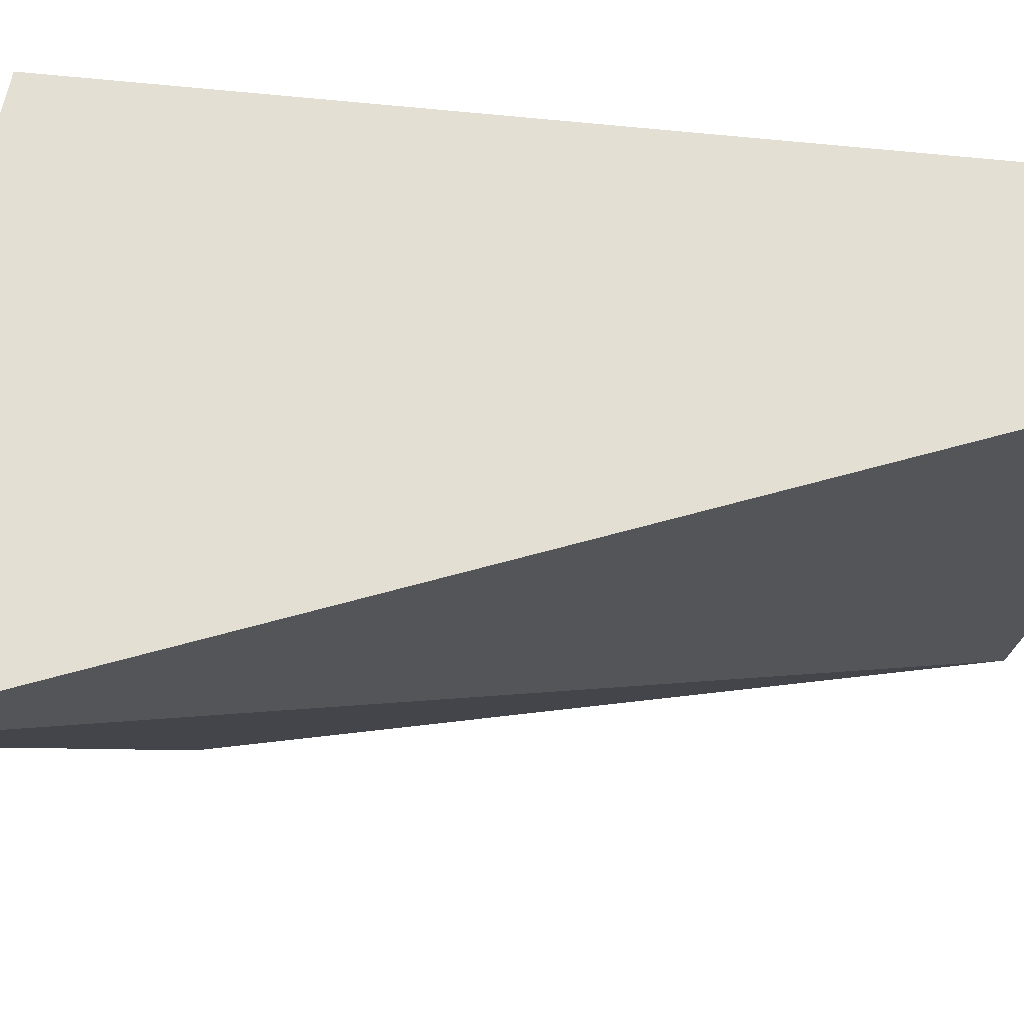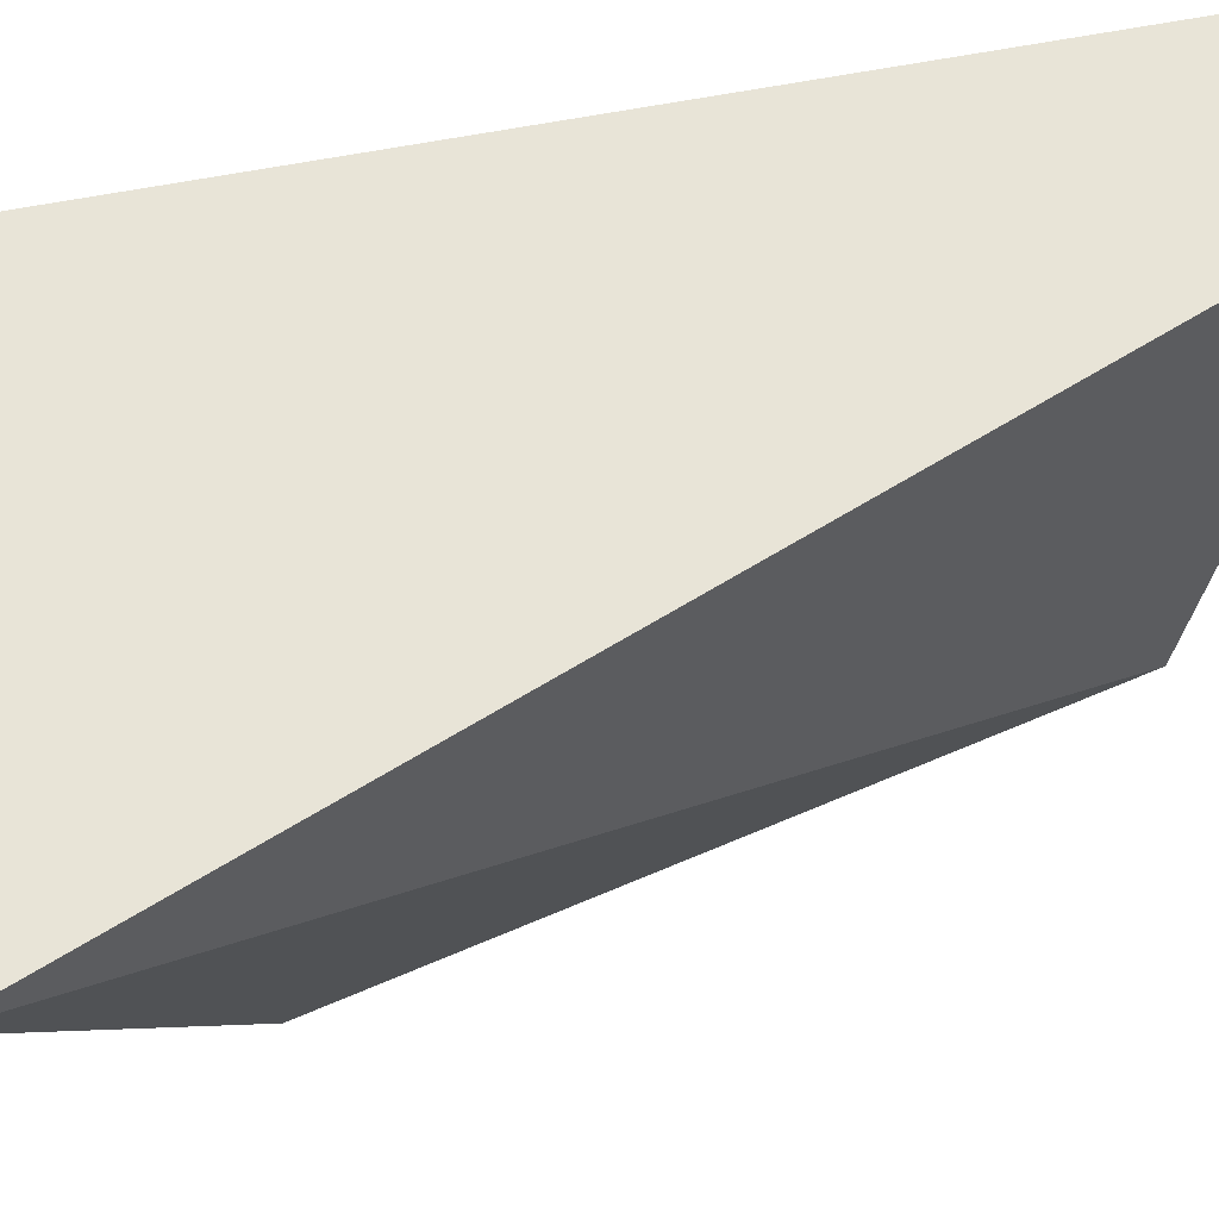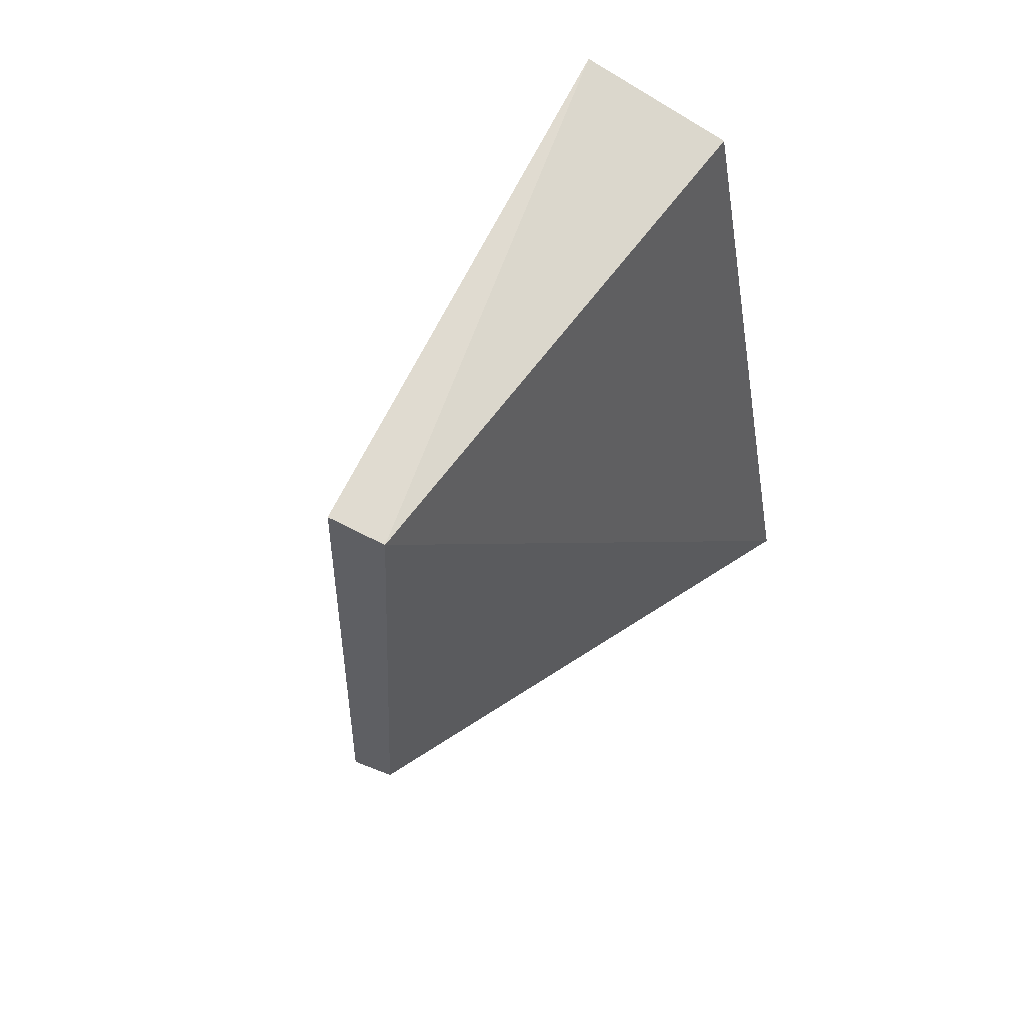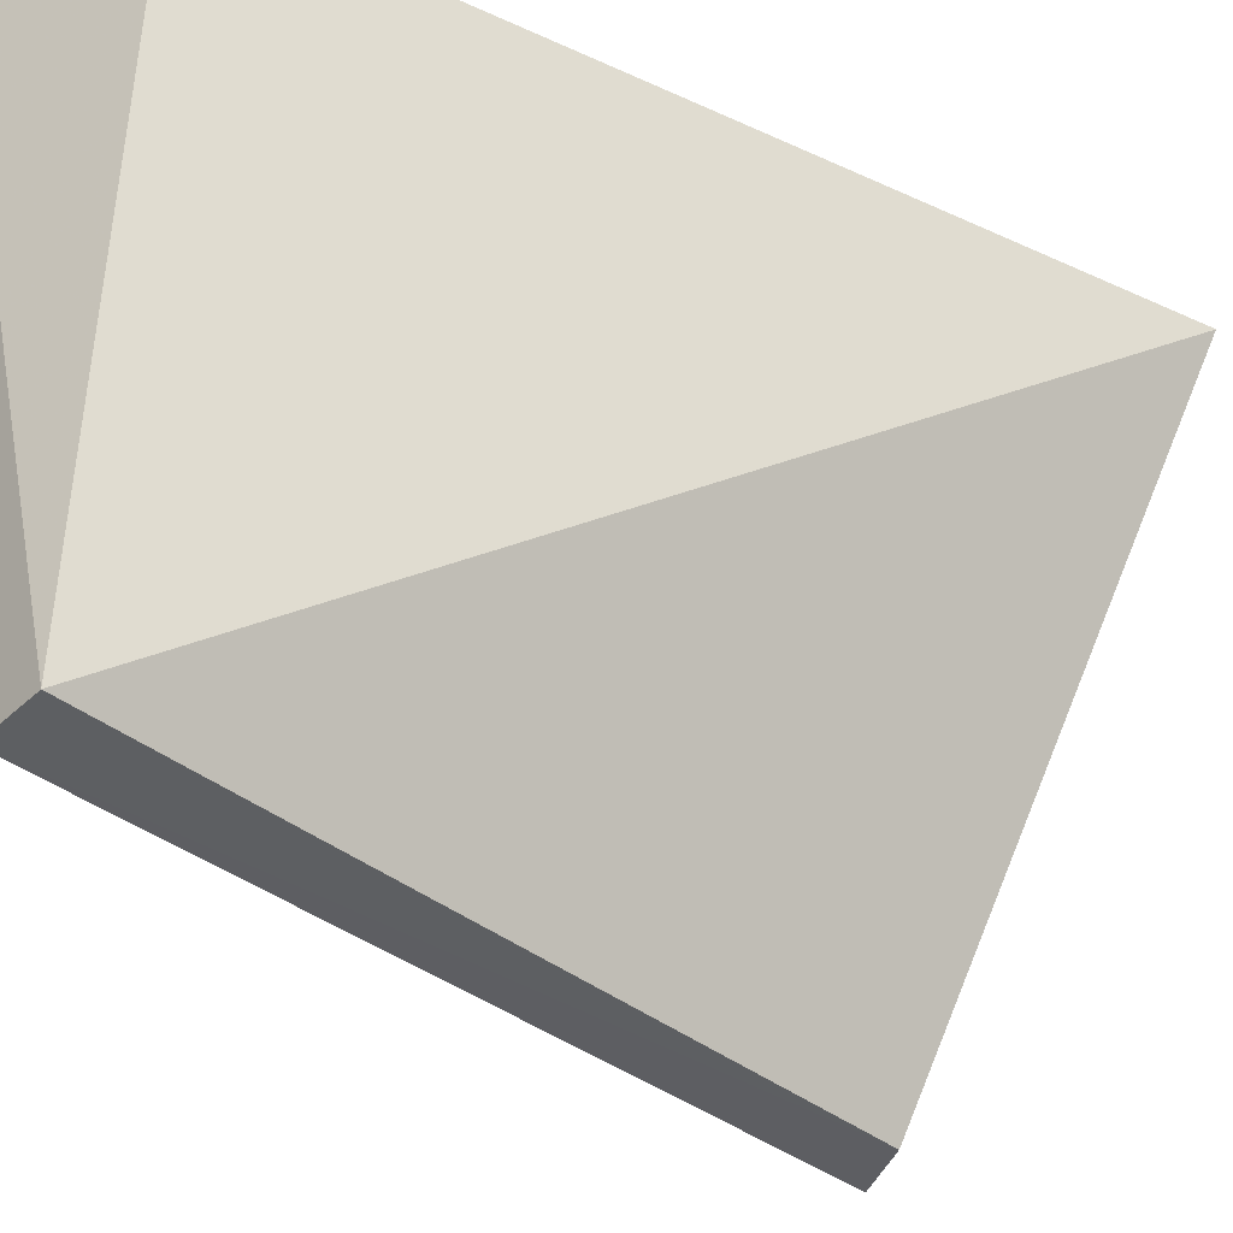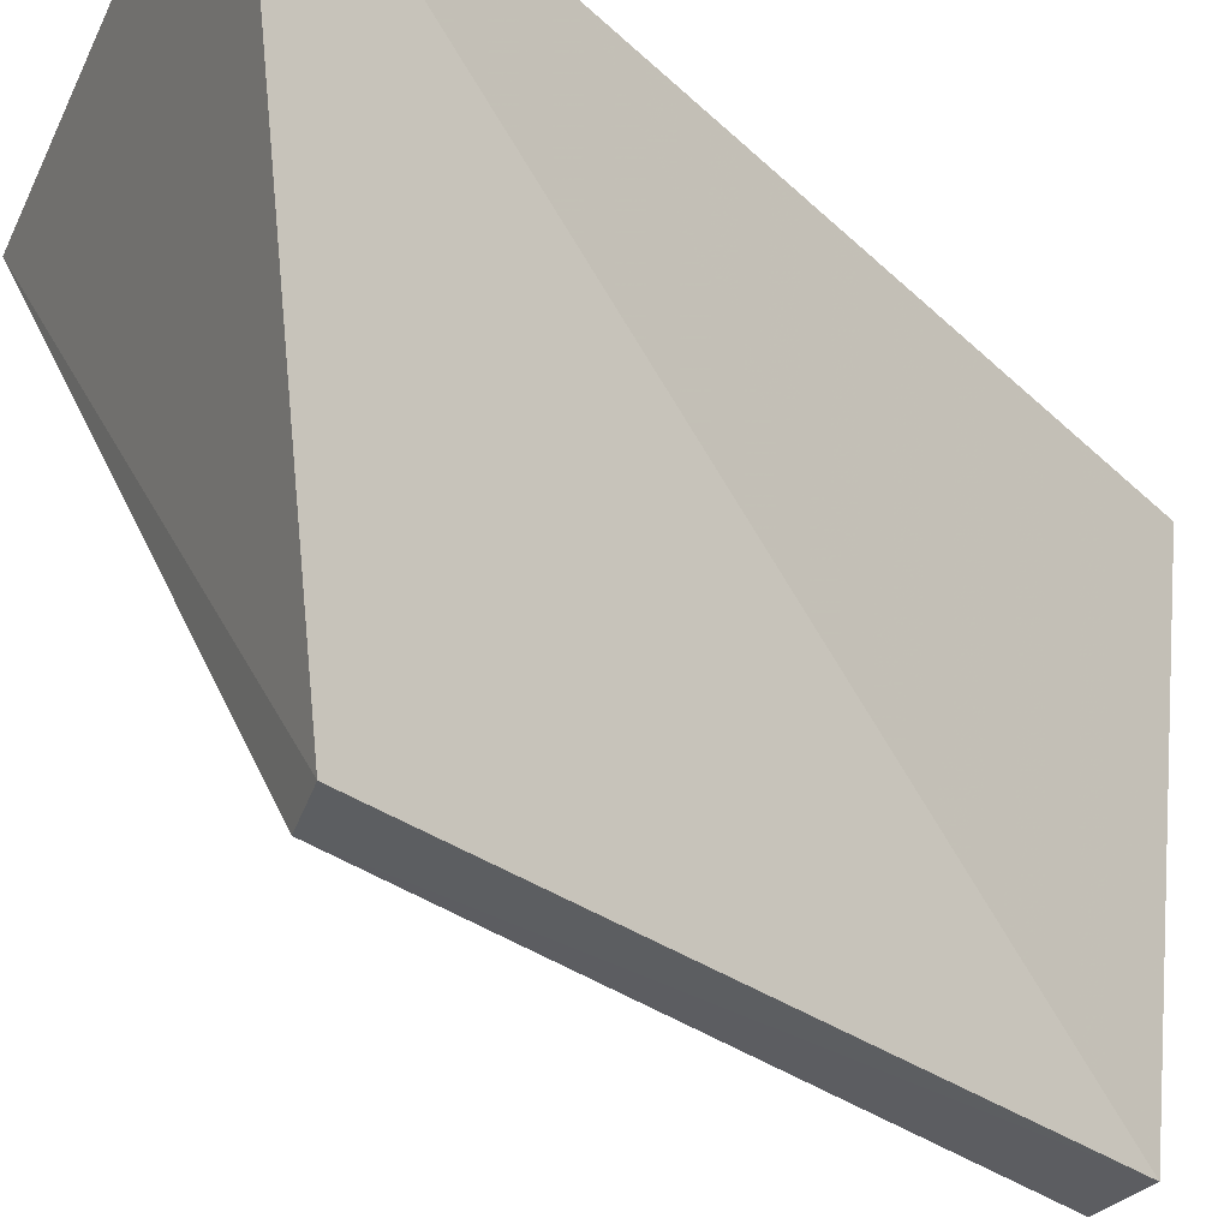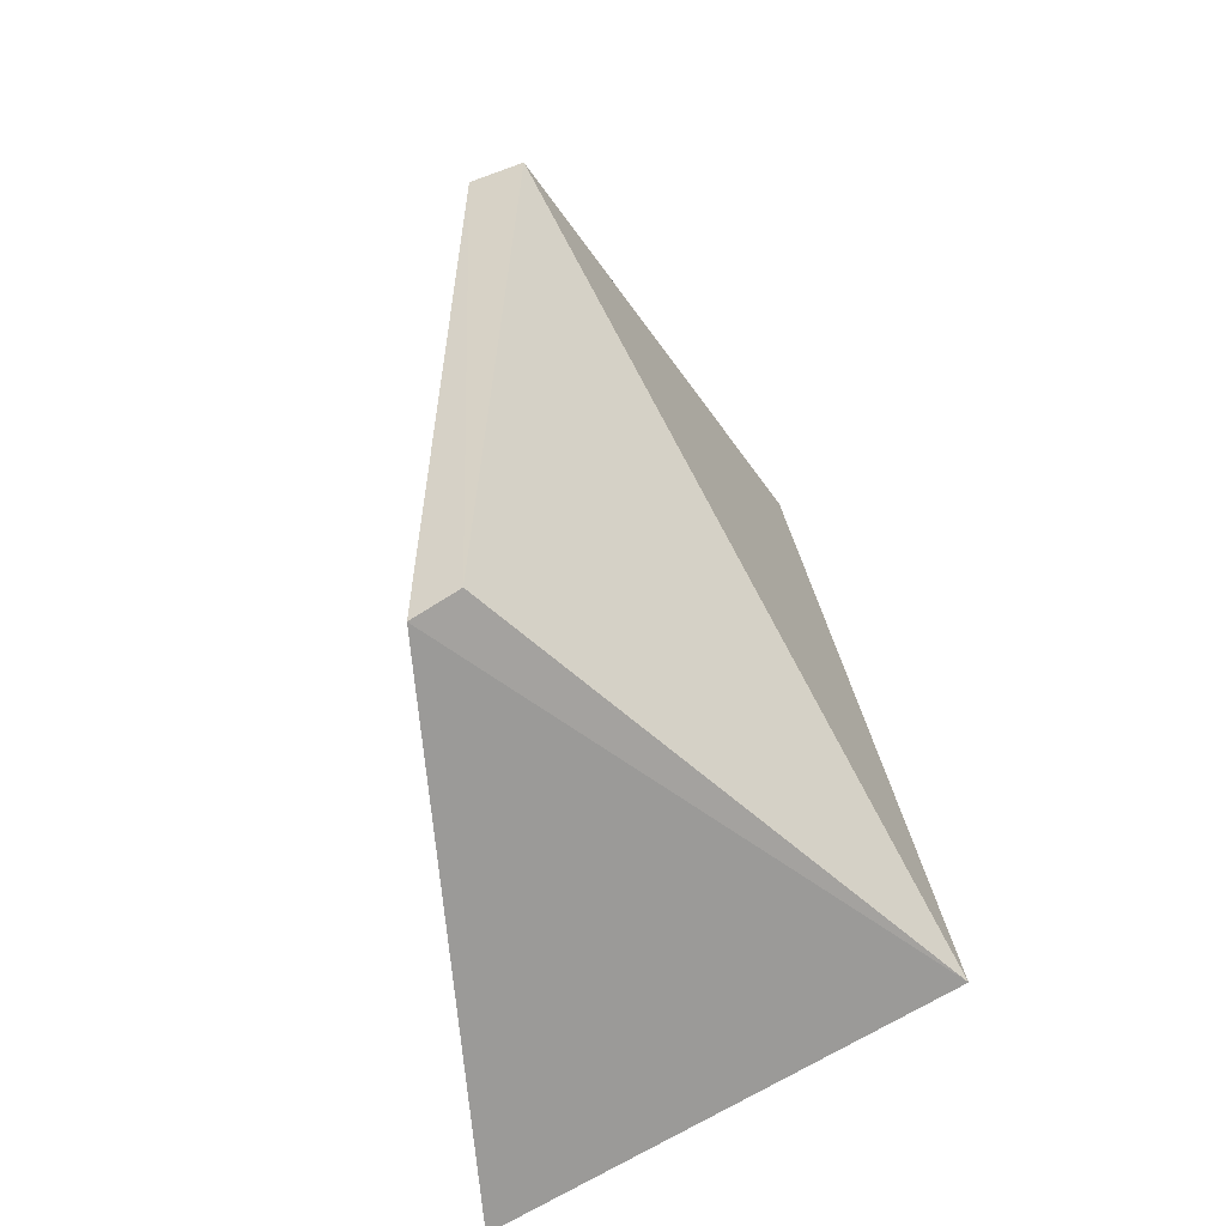
<metadata>
{"format":"obj","ext":"obj","renderer":"f3d","projection":"perspective","resolution":1024,"background":"white","views":[{"elev":66.6,"azim":-94.7,"up":"+Y"},{"elev":61.1,"azim":-111.9,"up":"+Y"},{"elev":62.0,"azim":28.3,"up":"+Z"},{"elev":-39.6,"azim":49.3,"up":"+Y"},{"elev":-36.6,"azim":-129.9,"up":"+Y"},{"elev":-48.1,"azim":22.4,"up":"+Z"}]}
</metadata>
<code>
v 0.006795 0.03788 0.04887
v 0.03153 0.09844 -0.03122
v 0.01586 0.09848 0.05233
v -0.001346 0.09842 0.05667
v -0.02111 0.0982 -0.04759
v -0.002593 0.03789 -0.0245
v -4.9e-07 0.03788 0.04887
v 0.002974 0.03779 -0.02228
f 1 2 3
f 1 3 4
f 3 2 4
f 5 4 2
f 6 5 2
f 7 1 4
f 7 4 5
f 7 5 6
f 8 6 2
f 8 2 1
f 8 7 6
f 8 1 7

</code>
